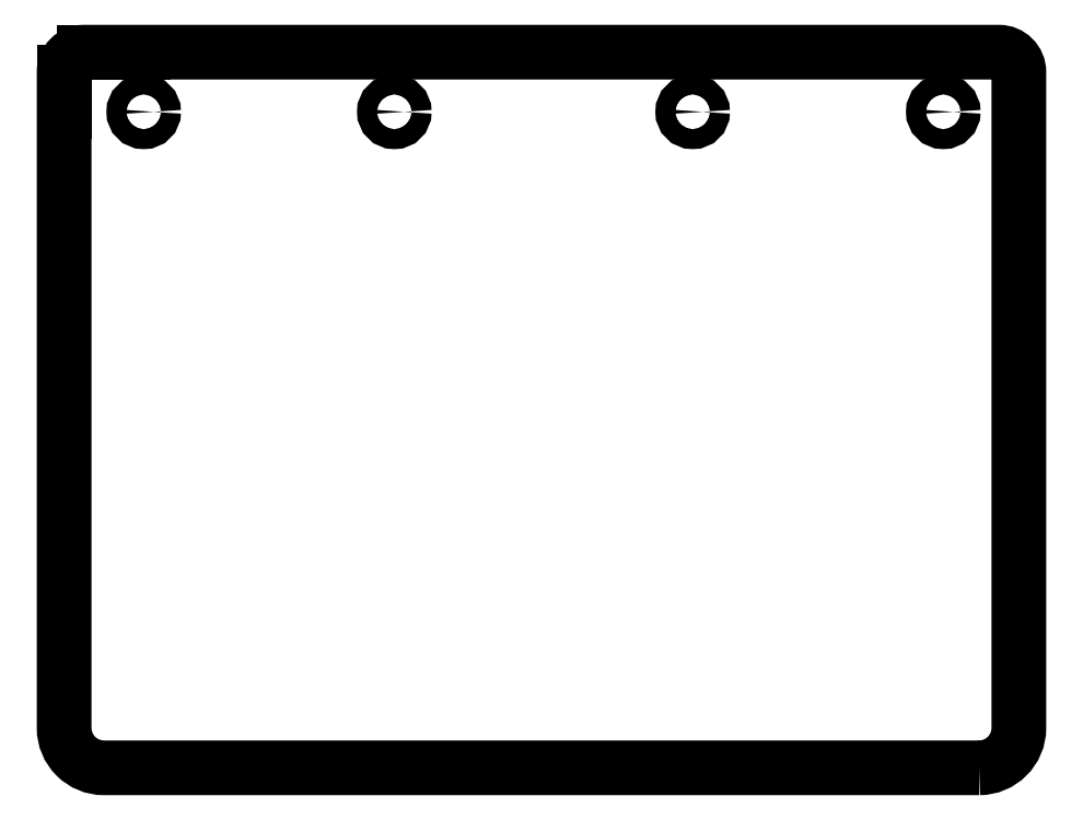
<metadata>
{"format":"dxf","ext":"dxf","renderer":"ezdxf+matplotlib","layout":"modelspace","background":"white","min_lineweight":24,"dpi":150}
</metadata>
<code>
0
SECTION
2
ENTITIES
0
LWPOLYLINE
8
0
90
8
70
1
43
0
10
11.5
20
0
10
0.5
20
0
42
-0.4142
10
-8.742e-17
20
0.5
10
4.371e-16
20
8.75
42
-0.4142
10
0.25
20
9
10
11.75
20
9
42
-0.4142
10
12
20
8.75
10
12
20
0.5
42
-0.4142
0
LINE
8
0
10
0.25
20
9
30
0
11
1
21
9
31
0
0
LINE
8
0
10
0
20
8.25
30
0
11
0
21
8.75
31
0
0
CIRCLE
8
0
10
1
20
8.25
30
0
40
0.125
210
0
220
0
230
1
0
CIRCLE
8
0
10
4.15
20
8.25
30
0
40
0.125
210
0
220
0
230
1
0
CIRCLE
8
0
10
7.9
20
8.25
30
0
40
0.125
210
0
220
0
230
1
0
CIRCLE
8
0
10
11.05
20
8.25
30
0
40
0.125
210
0
220
0
230
1
0
ENDSEC
0
EOF

</code>
